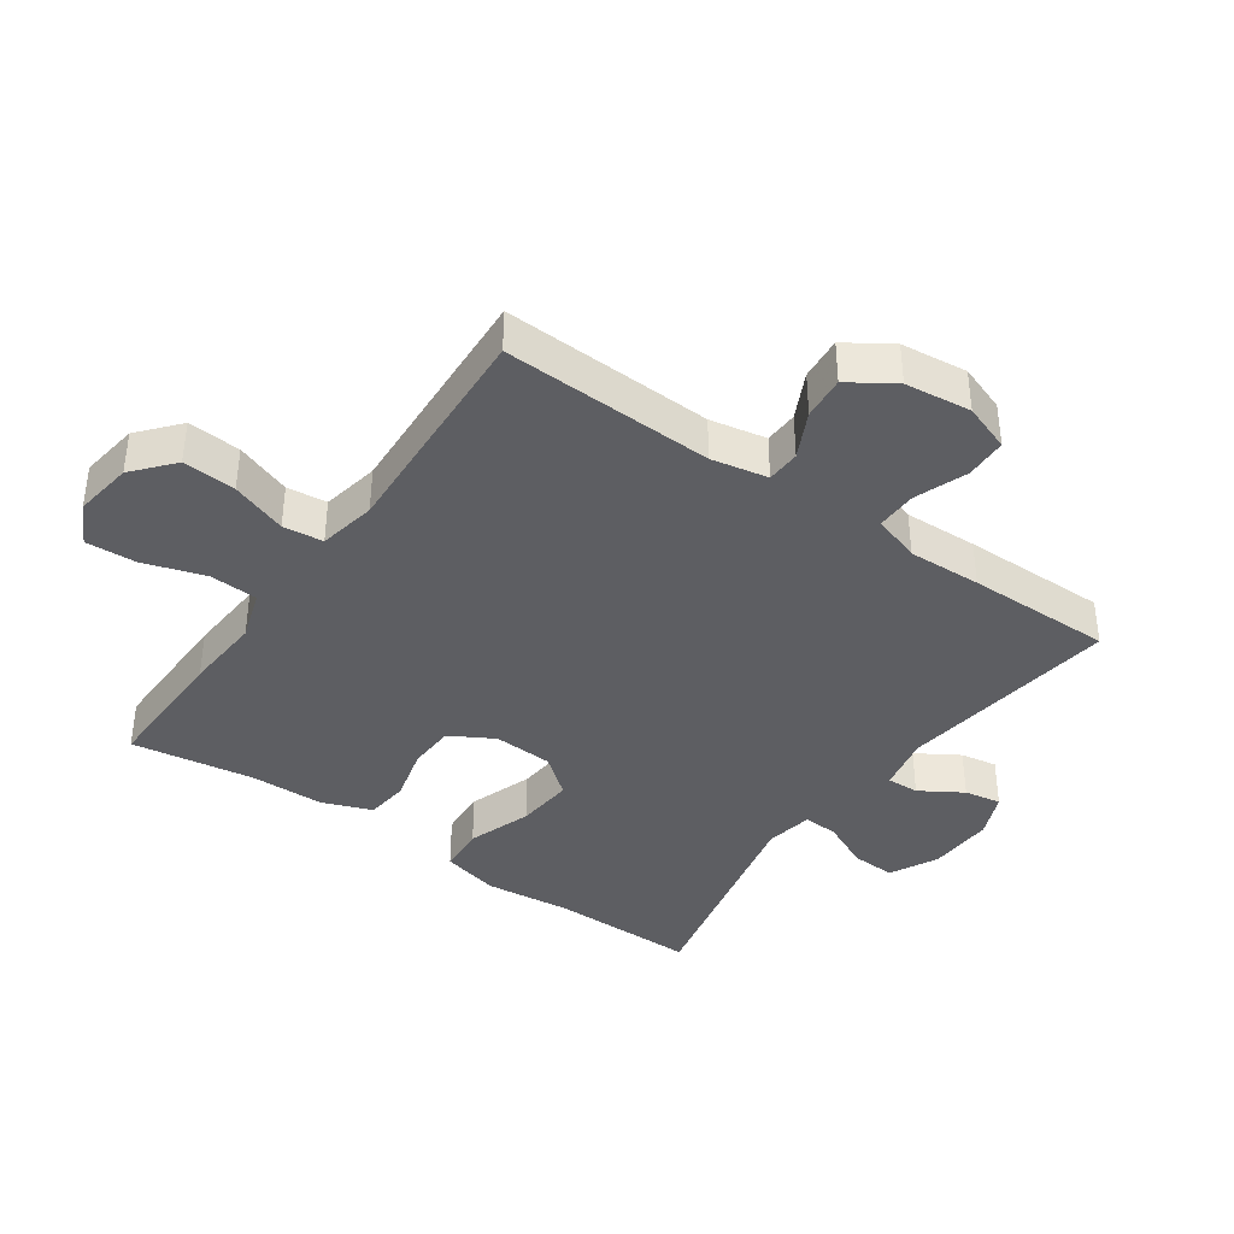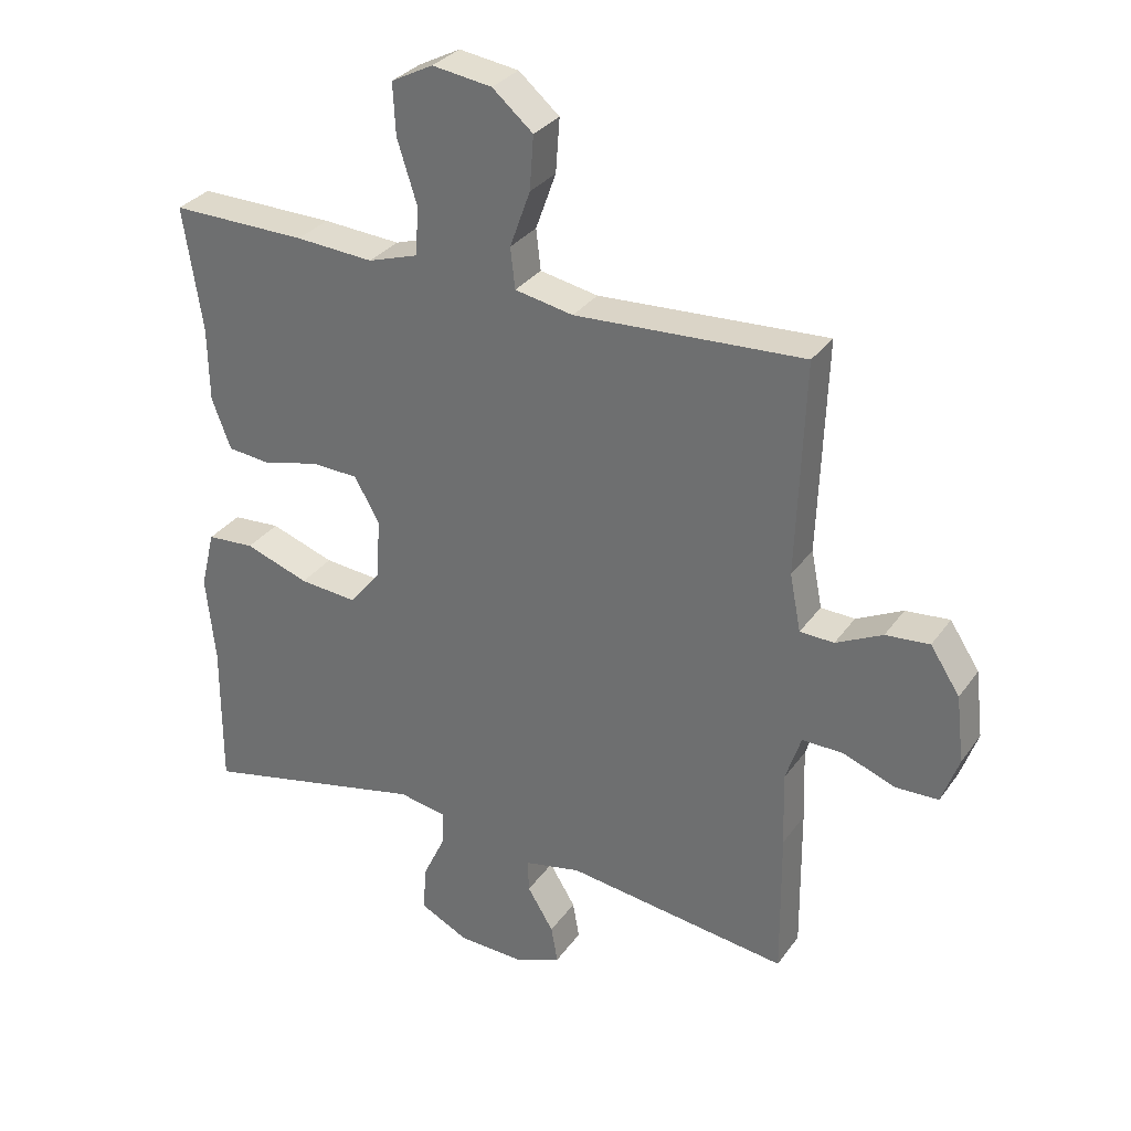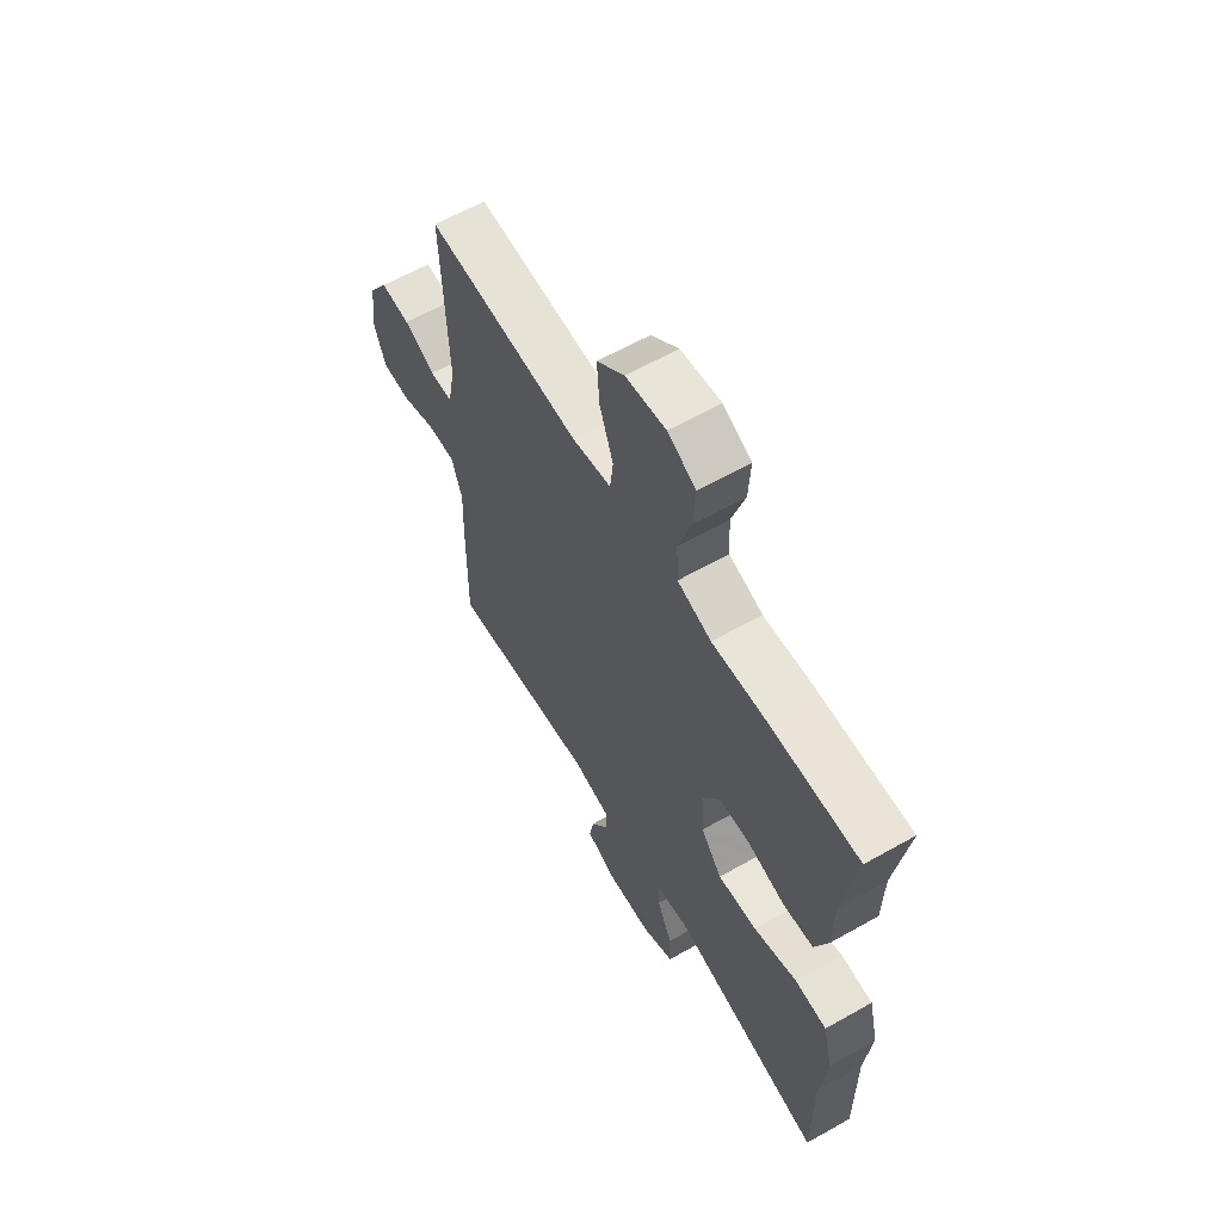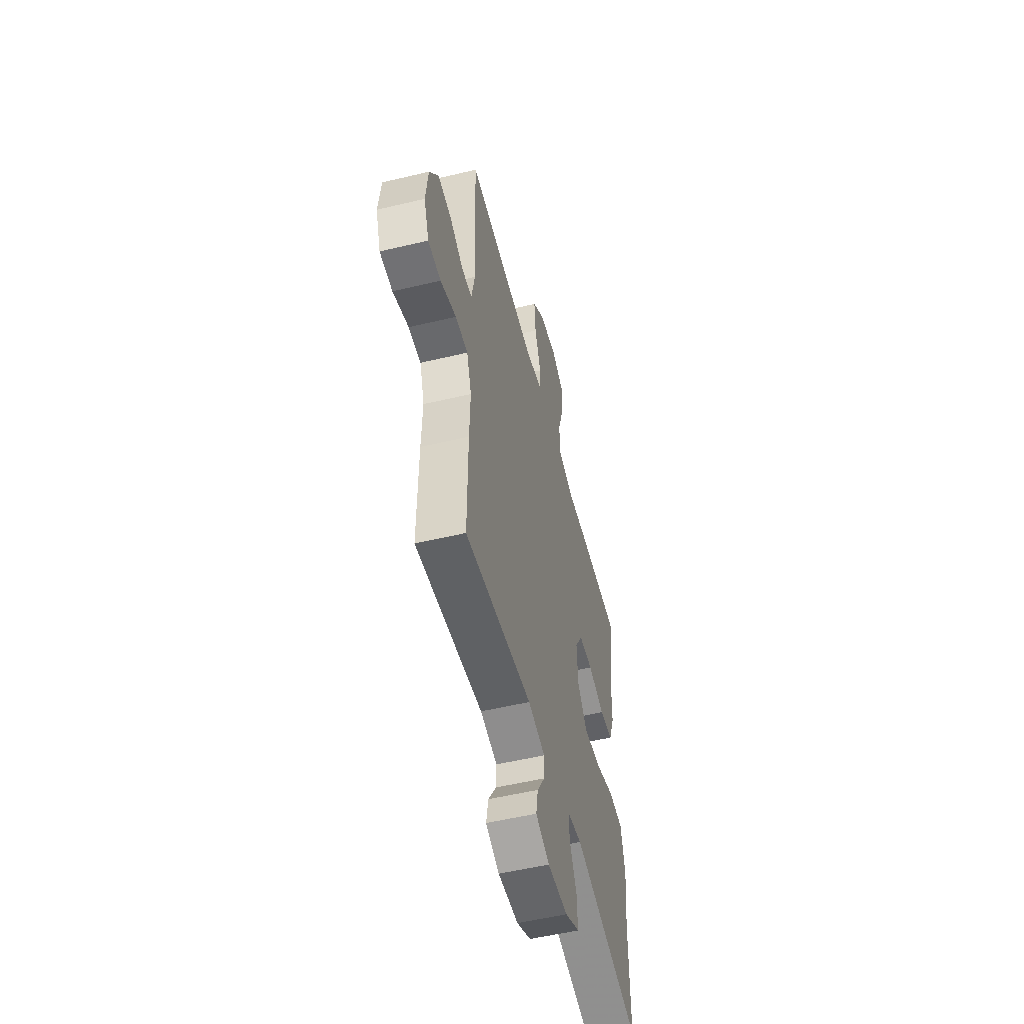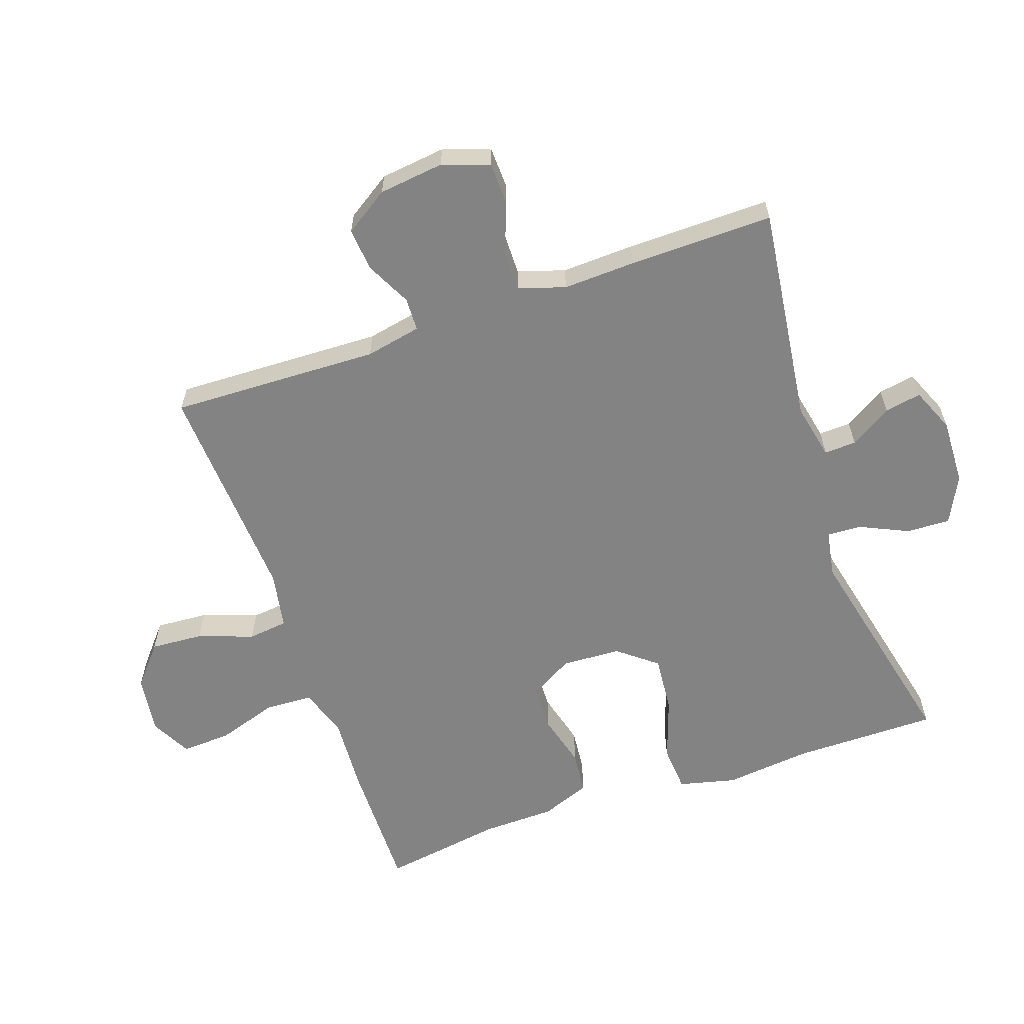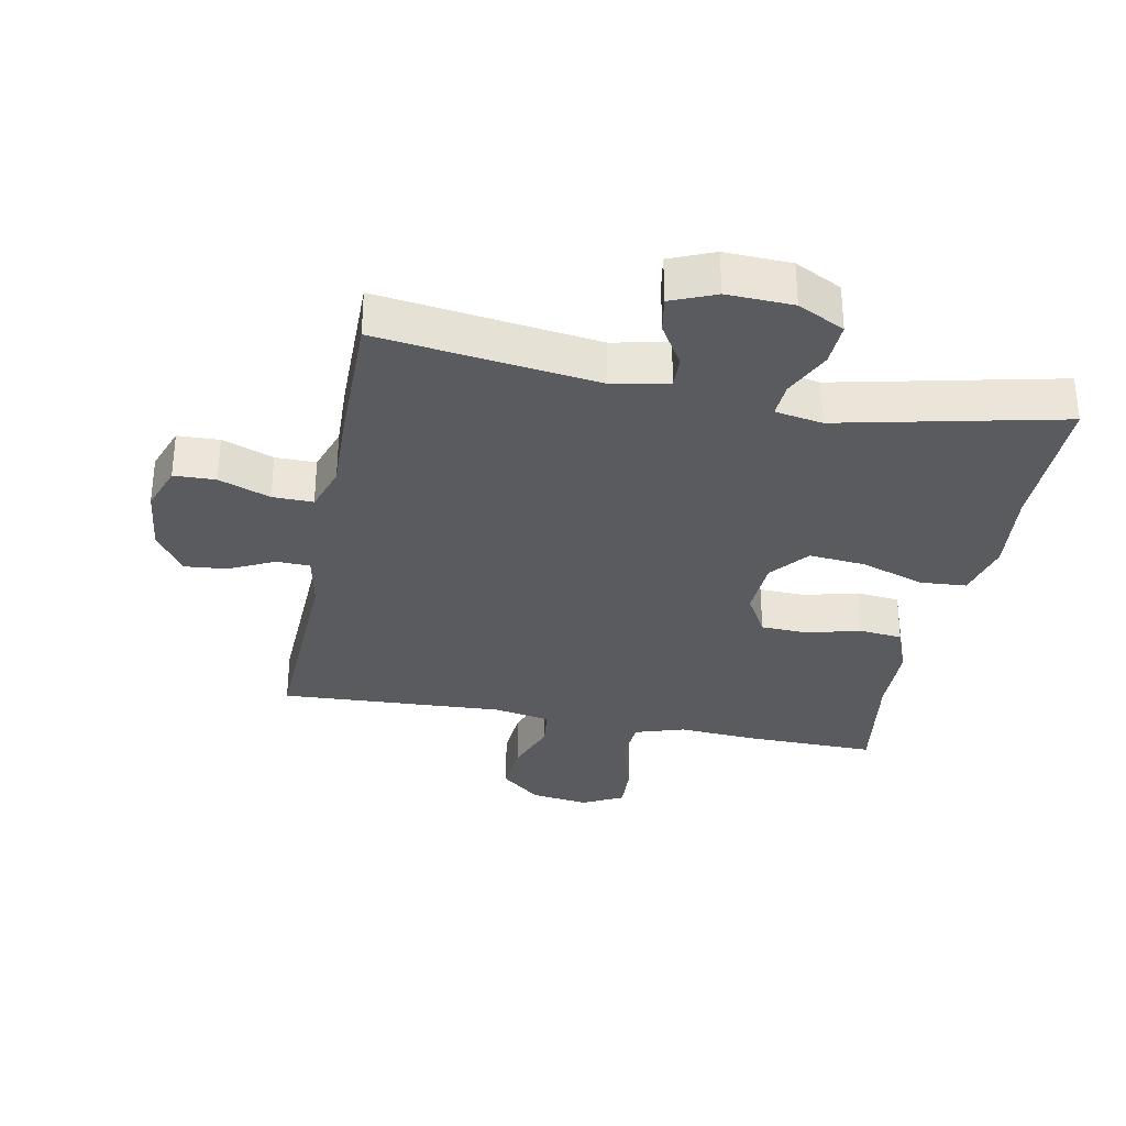
<metadata>
{"format":"obj","ext":"obj","renderer":"f3d","projection":"perspective","resolution":1024,"background":"white","views":[{"elev":-39.1,"azim":54.9,"up":"+Y"},{"elev":31.2,"azim":29.2,"up":"+Z"},{"elev":61.7,"azim":-119.9,"up":"+Z"},{"elev":-53.7,"azim":104.3,"up":"+Z"},{"elev":-61.2,"azim":109.3,"up":"+Y"},{"elev":-32.1,"azim":168.9,"up":"+Y"}]}
</metadata>
<code>
v -0.5 0.07 0.5
v -0.292 0.07 0.497
v -0.173 0.07 0.489
v -0.096 0.07 0.514
v -0.092 0.07 0.588
v -0.122 0.07 0.683
v -0.126 0.07 0.761
v -0.062 0.07 0.794
v 0.029 0.07 0.781
v 0.091 0.07 0.728
v 0.085 0.07 0.646
v 0.054 0.07 0.56
v 0.061 0.07 0.498
v 0.15 0.07 0.481
v 0.5 0.07 0.5
v 0.488 0.07 0.174
v 0.505 0.07 0.087
v 0.557 0.07 0.085
v 0.628 0.07 0.12
v 0.695 0.07 0.126
v 0.74 0.07 0.057
v 0.752 0.07 -0.045
v 0.726 0.07 -0.118
v 0.661 0.07 -0.12
v 0.581 0.07 -0.09
v 0.518 0.07 -0.089
v 0.494 0.07 -0.162
v 0.498 0.07 -0.275
v 0.5 0.07 -0.5
v 0.159 0.07 -0.455
v 0.072 0.07 -0.473
v 0.074 0.07 -0.523
v 0.114 0.07 -0.588
v 0.124 0.07 -0.645
v 0.055 0.07 -0.674
v -0.048 0.07 -0.67
v -0.121 0.07 -0.633
v -0.118 0.07 -0.565
v -0.083 0.07 -0.49
v -0.08 0.07 -0.436
v -0.154 0.07 -0.423
v -0.5 0.07 -0.5
v -0.499 0.07 -0.273
v -0.513 0.07 -0.139
v -0.491 0.07 -0.05
v -0.418 0.07 -0.045
v -0.32 0.07 -0.079
v -0.231 0.07 -0.087
v -0.183 0.07 -0.027
v -0.178 0.07 0.065
v -0.216 0.07 0.132
v -0.288 0.07 0.135
v -0.373 0.07 0.113
v -0.44 0.07 0.12
v -0.469 0.07 0.197
v -0.471 0.07 0.311
v -0.5 0 0.5
v -0.292 0 0.497
v -0.173 0 0.489
v -0.096 0 0.514
v -0.092 0 0.588
v -0.122 0 0.683
v -0.126 0 0.761
v -0.062 0 0.794
v 0.029 0 0.781
v 0.091 0 0.728
v 0.085 0 0.646
v 0.054 0 0.56
v 0.061 0 0.498
v 0.15 0 0.481
v 0.5 0 0.5
v 0.488 0 0.174
v 0.505 0 0.087
v 0.557 0 0.085
v 0.628 0 0.12
v 0.695 0 0.126
v 0.74 0 0.057
v 0.752 0 -0.045
v 0.726 0 -0.118
v 0.661 0 -0.12
v 0.581 0 -0.09
v 0.518 0 -0.089
v 0.494 0 -0.162
v 0.498 0 -0.275
v 0.5 0 -0.5
v 0.159 0 -0.455
v 0.072 0 -0.473
v 0.074 0 -0.523
v 0.114 0 -0.588
v 0.124 0 -0.645
v 0.055 0 -0.674
v -0.048 0 -0.67
v -0.121 0 -0.633
v -0.118 0 -0.565
v -0.083 0 -0.49
v -0.08 0 -0.436
v -0.154 0 -0.423
v -0.5 0 -0.5
v -0.499 0 -0.273
v -0.513 0 -0.139
v -0.491 0 -0.05
v -0.418 0 -0.045
v -0.32 0 -0.079
v -0.231 0 -0.087
v -0.183 0 -0.027
v -0.178 0 0.065
v -0.216 0 0.132
v -0.288 0 0.135
v -0.373 0 0.113
v -0.44 0 0.12
v -0.469 0 0.197
v -0.471 0 0.311
f 54 55 56
f 53 54 56
f 52 53 56
f 1 2 3
f 56 1 3
f 52 56 3
f 51 52 3
f 50 51 3 4
f 49 50 4
f 45 46 47
f 44 45 47
f 43 44 47
f 43 47 48
f 42 43 48
f 41 42 48
f 40 41 48 49
f 37 38 39
f 36 37 39
f 35 36 39
f 34 35 39
f 33 34 39
f 32 33 39
f 31 32 39 40
f 40 49 4
f 31 40 4
f 30 31 4
f 30 4 5
f 29 30 5
f 28 29 5
f 27 28 5
f 23 24 25
f 22 23 25
f 21 22 25
f 20 21 25
f 19 20 25
f 18 19 25
f 17 18 25 26
f 26 27 5
f 17 26 5
f 16 17 5
f 10 11 12
f 9 10 12
f 8 9 12
f 7 8 12
f 6 7 12
f 5 6 12
f 5 12 13
f 16 5 13
f 14 15 16
f 13 14 16
f 112 111 110
f 112 110 109
f 112 109 108
f 59 58 57
f 59 57 112
f 59 112 108
f 59 108 107
f 60 59 107 106
f 60 106 105
f 103 102 101
f 103 101 100
f 103 100 99
f 104 103 99
f 104 99 98
f 104 98 97
f 105 104 97 96
f 95 94 93
f 95 93 92
f 95 92 91
f 95 91 90
f 95 90 89
f 95 89 88
f 96 95 88 87
f 60 105 96
f 60 96 87
f 60 87 86
f 61 60 86
f 61 86 85
f 61 85 84
f 61 84 83
f 81 80 79
f 81 79 78
f 81 78 77
f 81 77 76
f 81 76 75
f 81 75 74
f 82 81 74 73
f 61 83 82
f 61 82 73
f 61 73 72
f 68 67 66
f 68 66 65
f 68 65 64
f 68 64 63
f 68 63 62
f 68 62 61
f 69 68 61
f 69 61 72
f 72 71 70
f 72 70 69
f 1 57 58 2
f 2 58 59 3
f 3 59 60 4
f 4 60 61 5
f 5 61 62 6
f 6 62 63 7
f 7 63 64 8
f 8 64 65 9
f 9 65 66 10
f 10 66 67 11
f 11 67 68 12
f 12 68 69 13
f 13 69 70 14
f 14 70 71 15
f 15 71 72 16
f 16 72 73 17
f 17 73 74 18
f 18 74 75 19
f 19 75 76 20
f 20 76 77 21
f 21 77 78 22
f 22 78 79 23
f 23 79 80 24
f 24 80 81 25
f 25 81 82 26
f 26 82 83 27
f 27 83 84 28
f 28 84 85 29
f 29 85 86 30
f 30 86 87 31
f 31 87 88 32
f 32 88 89 33
f 33 89 90 34
f 34 90 91 35
f 35 91 92 36
f 36 92 93 37
f 37 93 94 38
f 38 94 95 39
f 39 95 96 40
f 40 96 97 41
f 41 97 98 42
f 42 98 99 43
f 43 99 100 44
f 44 100 101 45
f 45 101 102 46
f 46 102 103 47
f 47 103 104 48
f 48 104 105 49
f 49 105 106 50
f 50 106 107 51
f 51 107 108 52
f 52 108 109 53
f 53 109 110 54
f 54 110 111 55
f 55 111 112 56
f 56 112 57 1

</code>
